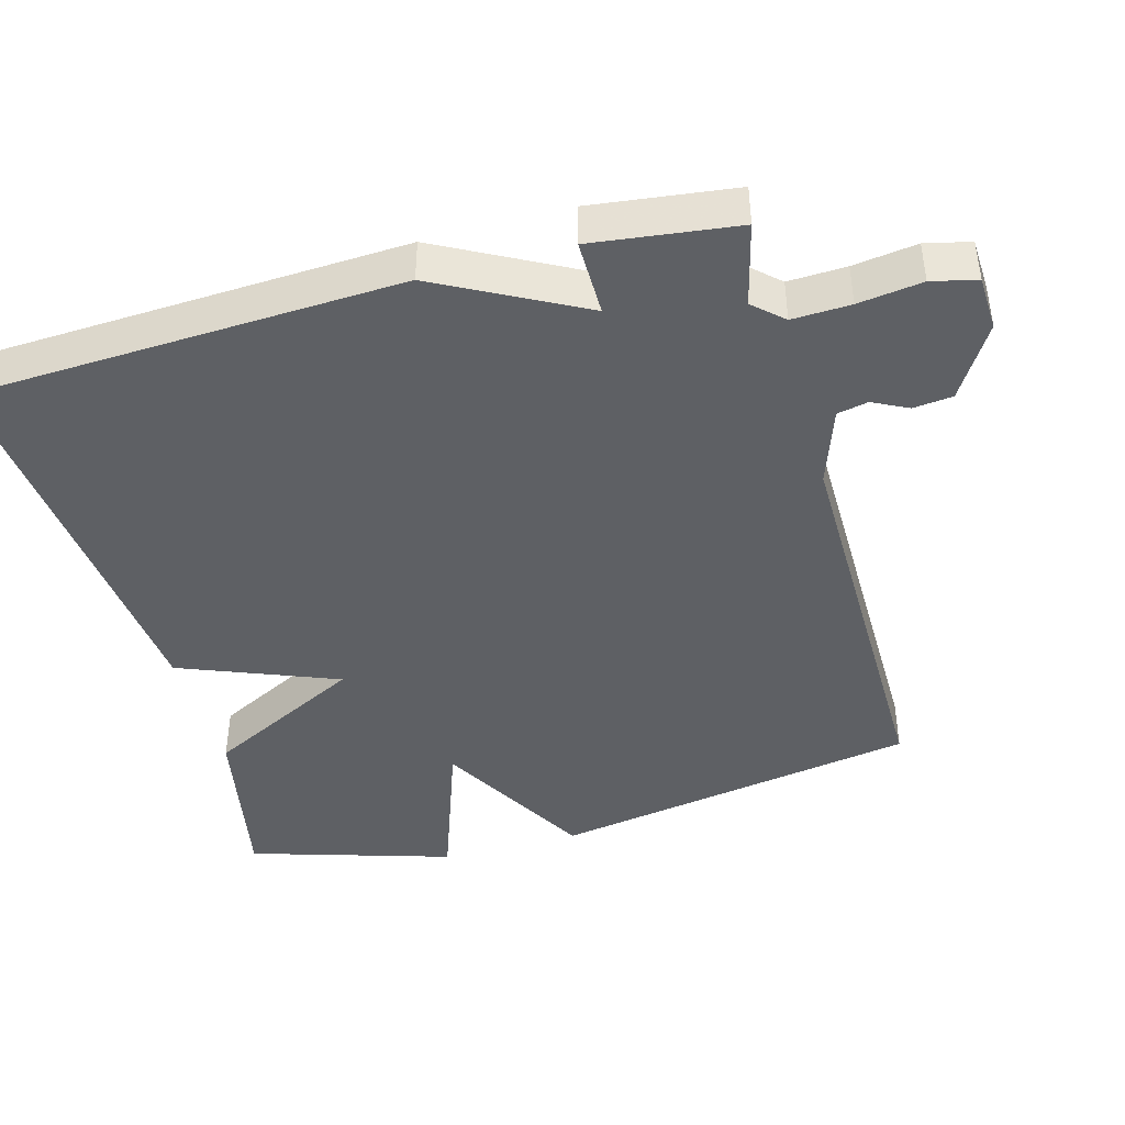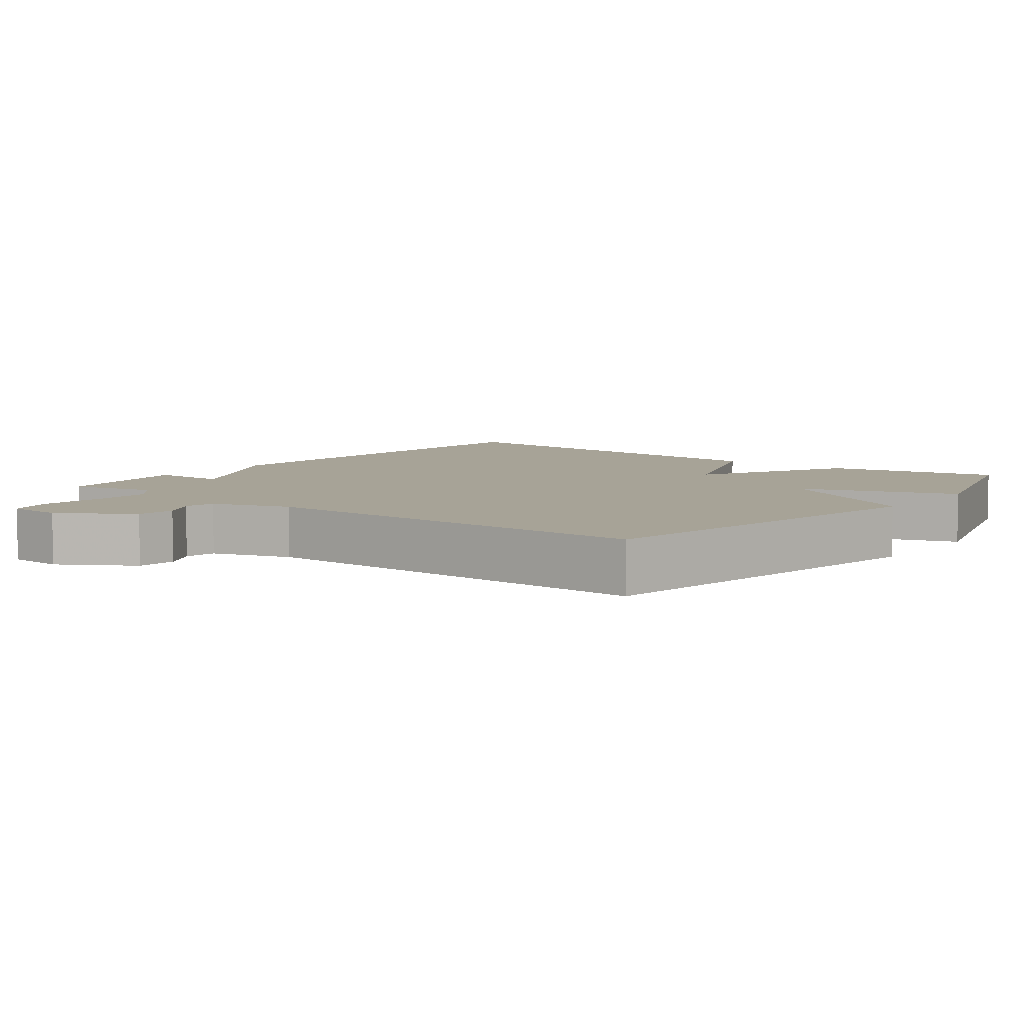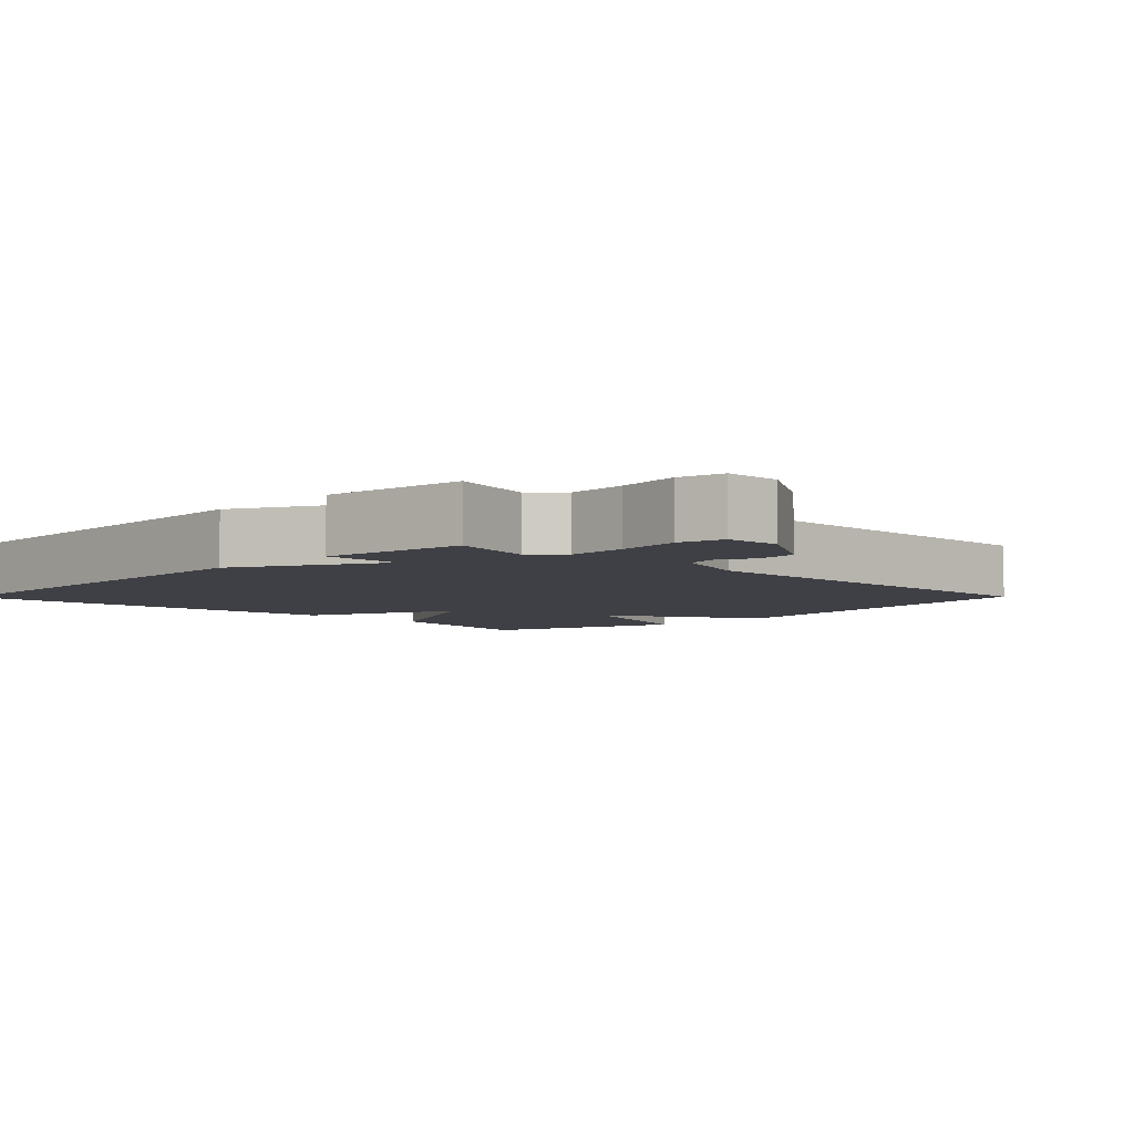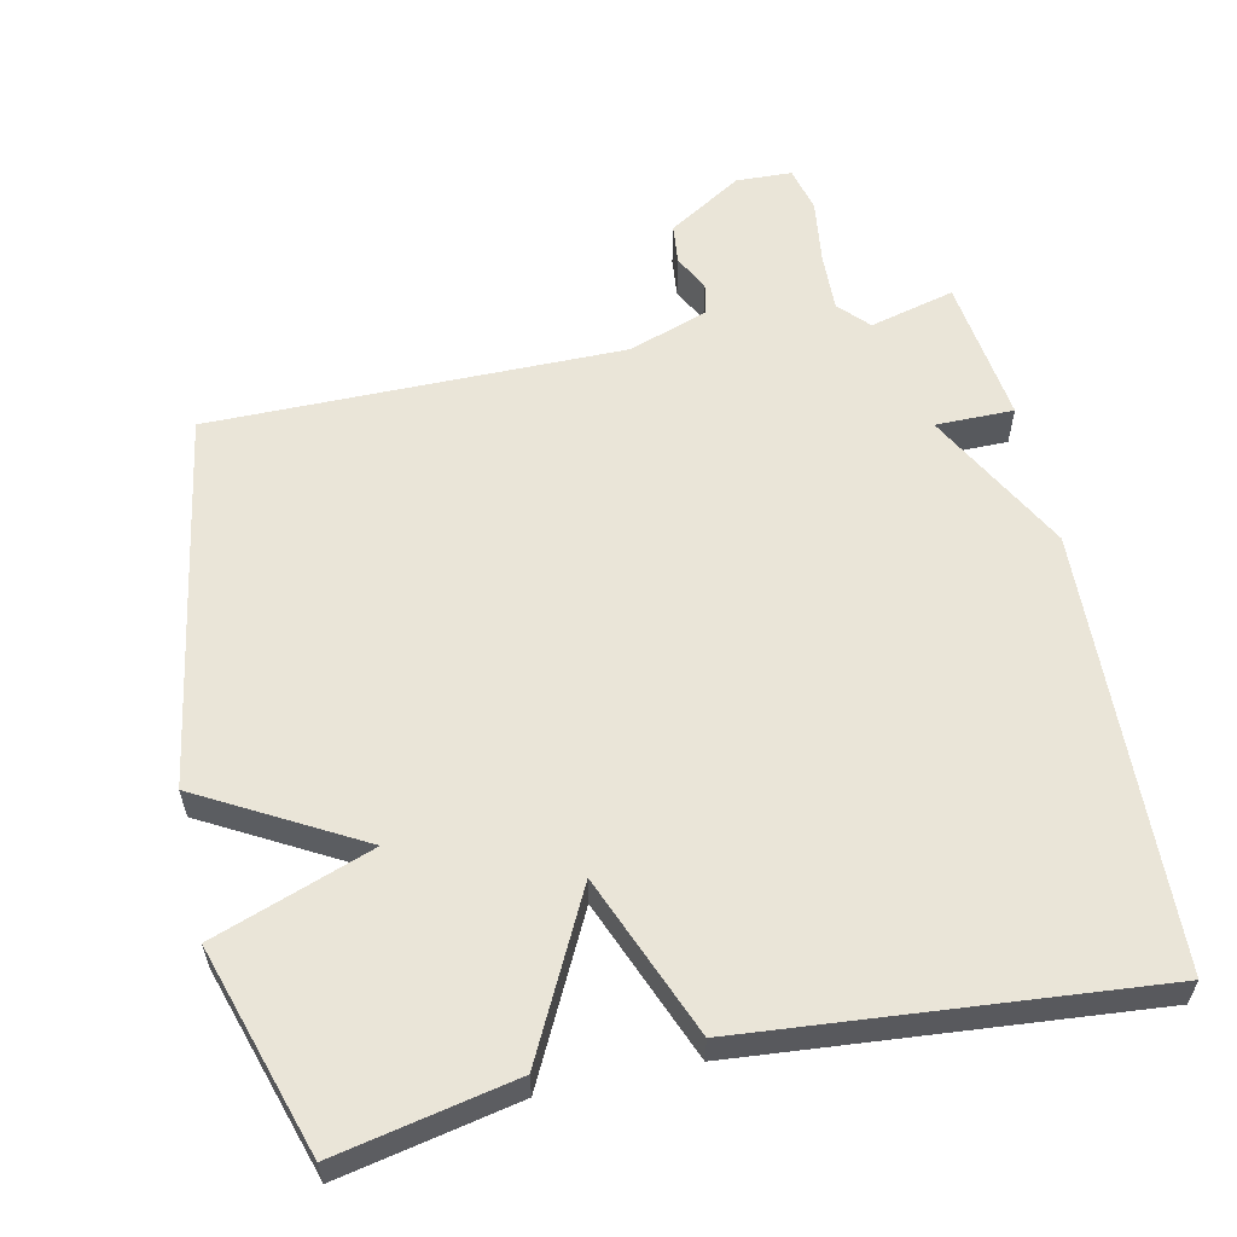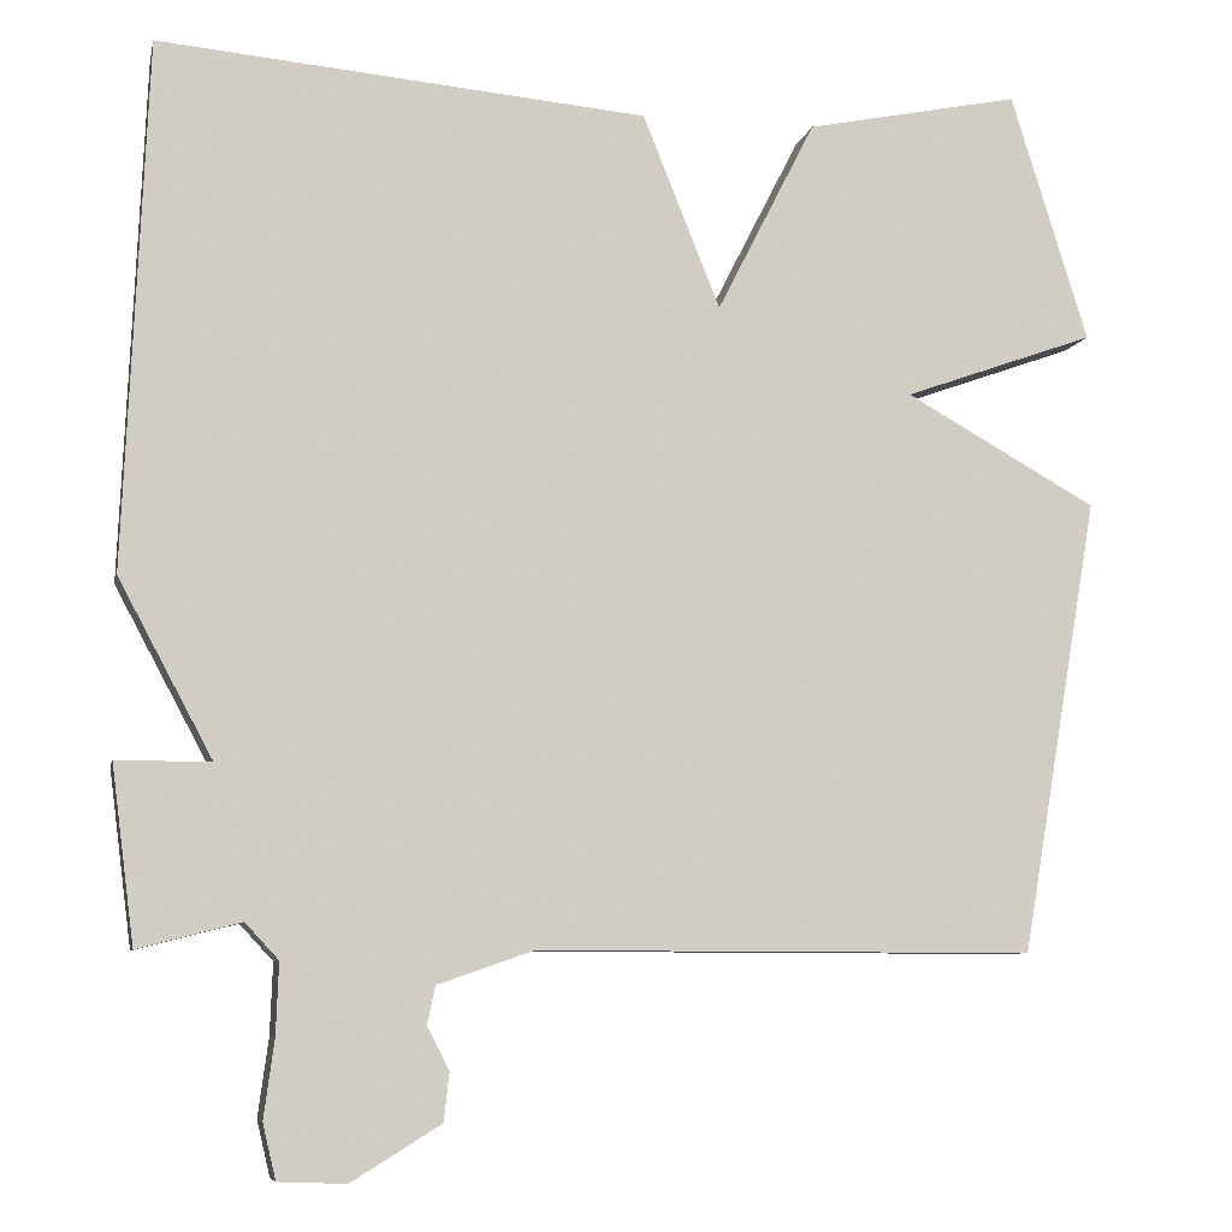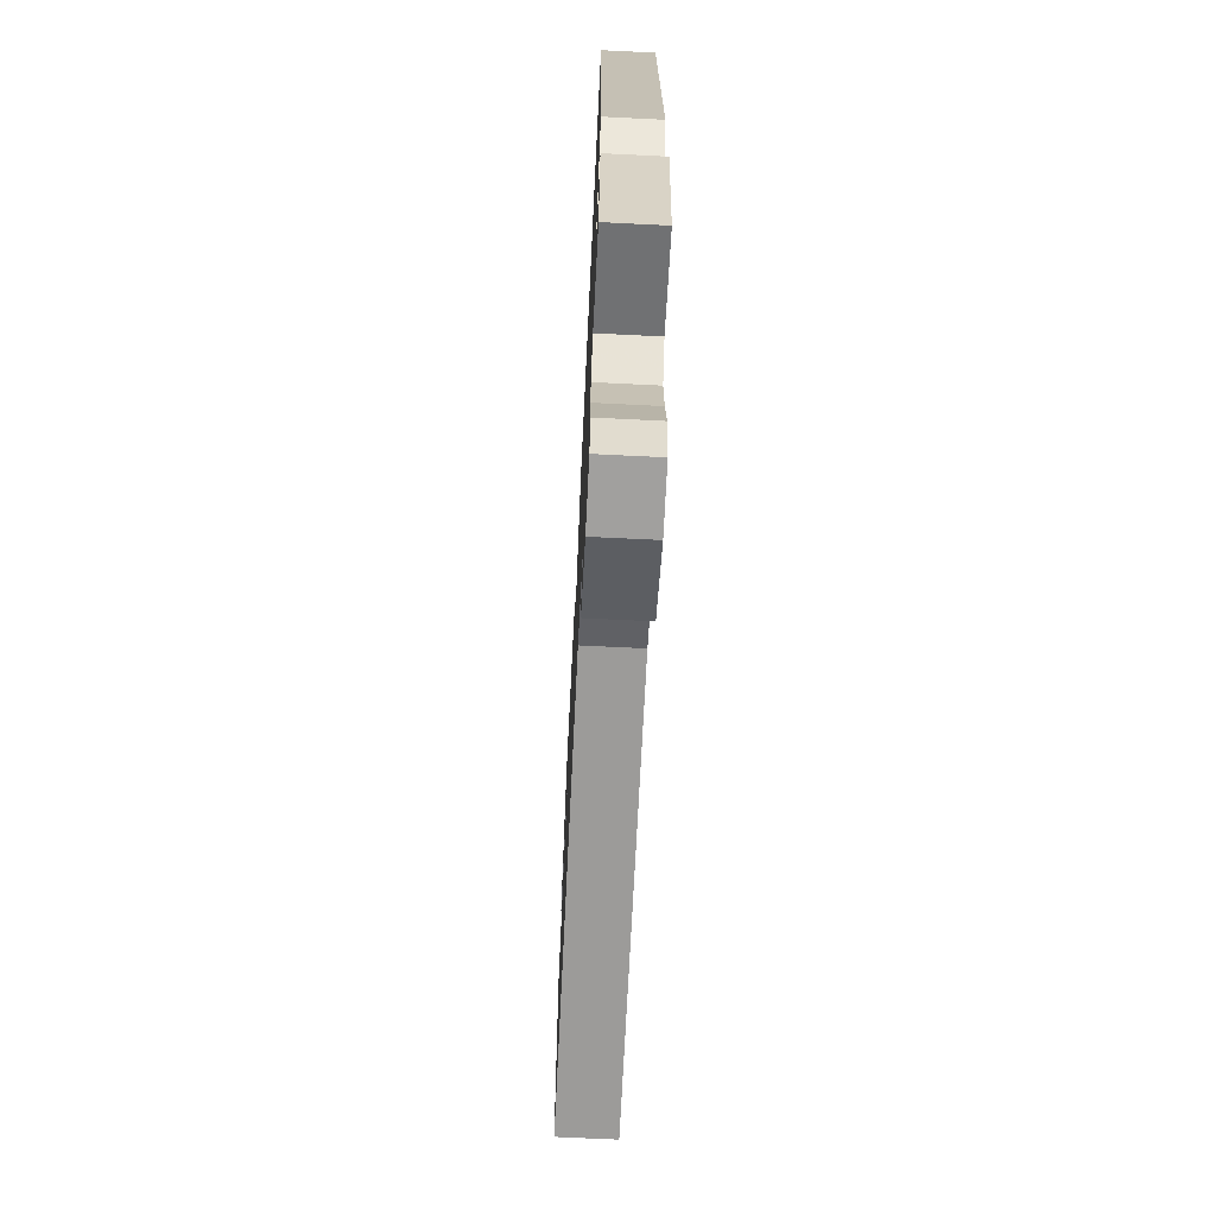
<metadata>
{"format":"obj","ext":"obj","renderer":"f3d","projection":"perspective","resolution":1024,"background":"white","views":[{"elev":-42.8,"azim":105.7,"up":"+Y"},{"elev":6.7,"azim":-142.1,"up":"+Y"},{"elev":-5.2,"azim":135.3,"up":"+Y"},{"elev":58.7,"azim":-12.3,"up":"+Y"},{"elev":-7.7,"azim":168.0,"up":"+Z"},{"elev":-69.6,"azim":87.2,"up":"+Z"}]}
</metadata>
<code>
v -0.5 0.07 -0.5
v -0.588 0.07 0.017
v -0.37 0.07 0.139
v -0.588 0.07 0.217
v -0.5 0.07 0.5
v -0.256 0.07 0.45
v -0.144 0.07 0.23
v -0.056 0.07 0.45
v 0.5 0.07 0.5
v 0.526 0.07 -0.099
v 0.419 0.07 -0.299
v 0.526 0.07 -0.299
v 0.5 0.07 -0.5
v 0.383 0.07 -0.47
v 0.345 0.07 -0.511
v 0.348 0.07 -0.592
v 0.36 0.07 -0.681
v 0.345 0.07 -0.744
v 0.268 0.07 -0.747
v 0.166 0.07 -0.684
v 0.16 0.07 -0.629
v 0.185 0.07 -0.58
v 0.176 0.07 -0.537
v 0.067 0.07 -0.499
v -0.5 0 -0.5
v -0.588 0 0.017
v -0.37 0 0.139
v -0.588 0 0.217
v -0.5 0 0.5
v -0.256 0 0.45
v -0.144 0 0.23
v -0.056 0 0.45
v 0.5 0 0.5
v 0.526 0 -0.099
v 0.419 0 -0.299
v 0.526 0 -0.299
v 0.5 0 -0.5
v 0.383 0 -0.47
v 0.345 0 -0.511
v 0.348 0 -0.592
v 0.36 0 -0.681
v 0.345 0 -0.744
v 0.268 0 -0.747
v 0.166 0 -0.684
v 0.16 0 -0.629
v 0.185 0 -0.58
v 0.176 0 -0.537
v 0.067 0 -0.499
f 20 21 22
f 19 20 22
f 18 19 22
f 17 18 22
f 16 17 22
f 15 16 22 23
f 14 15 23 24
f 11 12 13 14
f 9 10 11
f 8 9 11
f 7 8 11
f 1 2 3
f 24 1 3
f 14 24 3
f 11 14 3
f 7 11 3
f 5 6 7
f 4 5 7
f 3 4 7
f 46 45 44
f 46 44 43
f 46 43 42
f 46 42 41
f 46 41 40
f 47 46 40 39
f 48 47 39 38
f 38 37 36 35
f 35 34 33
f 35 33 32
f 35 32 31
f 27 26 25
f 27 25 48
f 27 48 38
f 27 38 35
f 27 35 31
f 31 30 29
f 31 29 28
f 31 28 27
f 1 25 26 2
f 2 26 27 3
f 3 27 28 4
f 4 28 29 5
f 5 29 30 6
f 6 30 31 7
f 7 31 32 8
f 8 32 33 9
f 9 33 34 10
f 10 34 35 11
f 11 35 36 12
f 12 36 37 13
f 13 37 38 14
f 14 38 39 15
f 15 39 40 16
f 16 40 41 17
f 17 41 42 18
f 18 42 43 19
f 19 43 44 20
f 20 44 45 21
f 21 45 46 22
f 22 46 47 23
f 23 47 48 24
f 24 48 25 1

</code>
